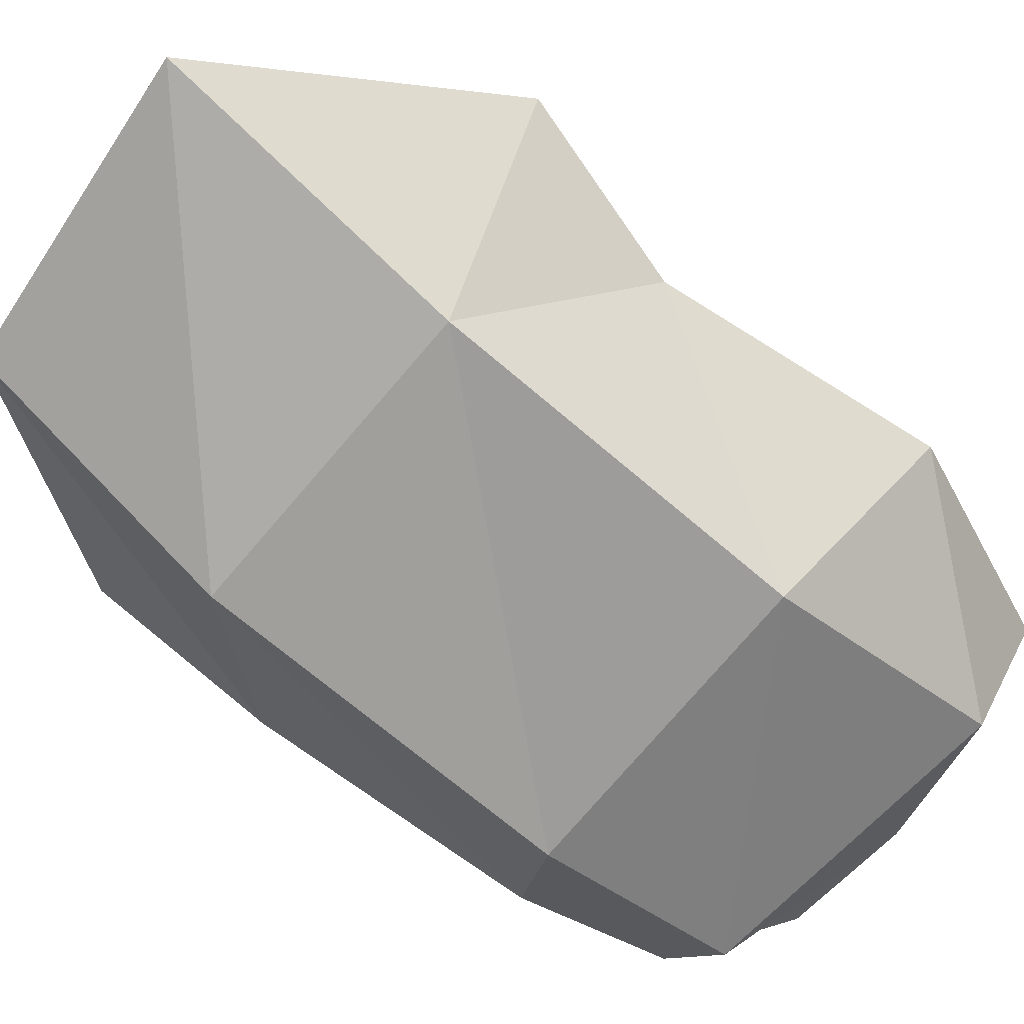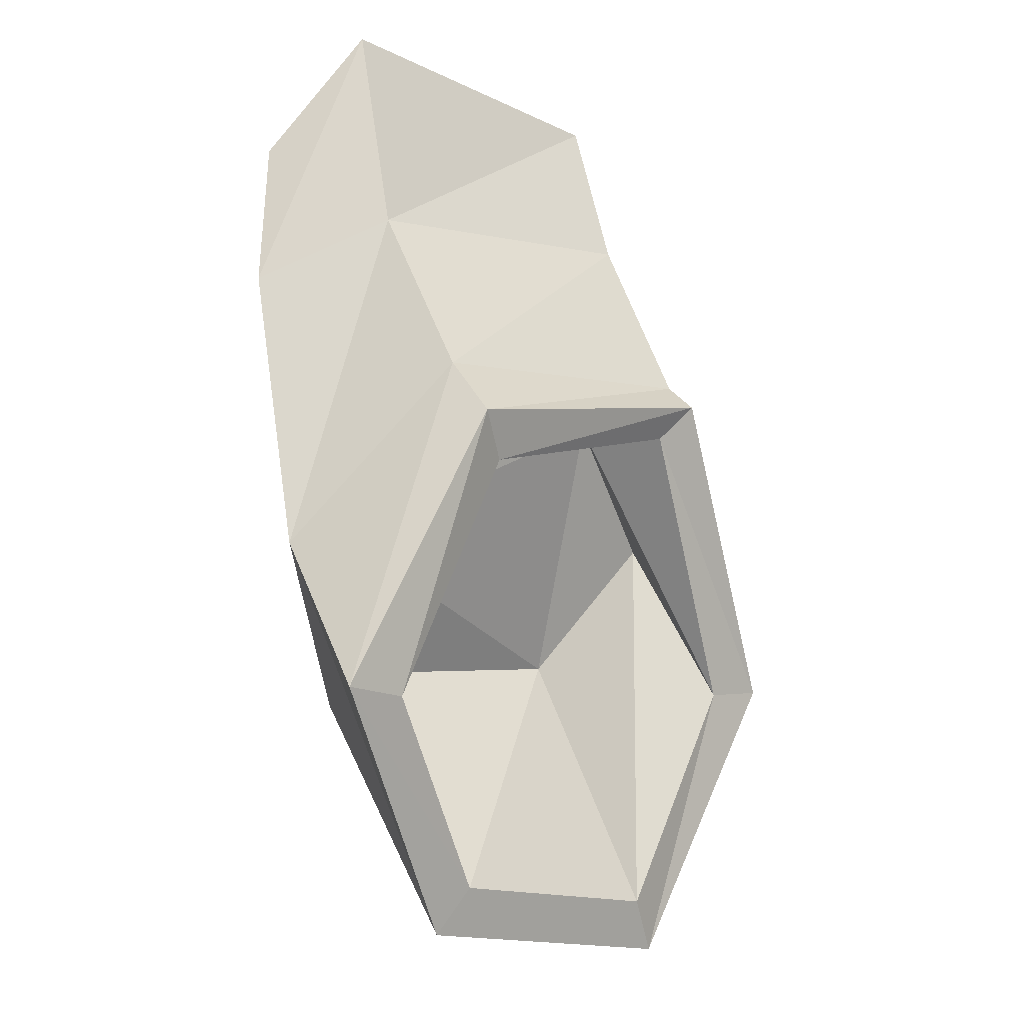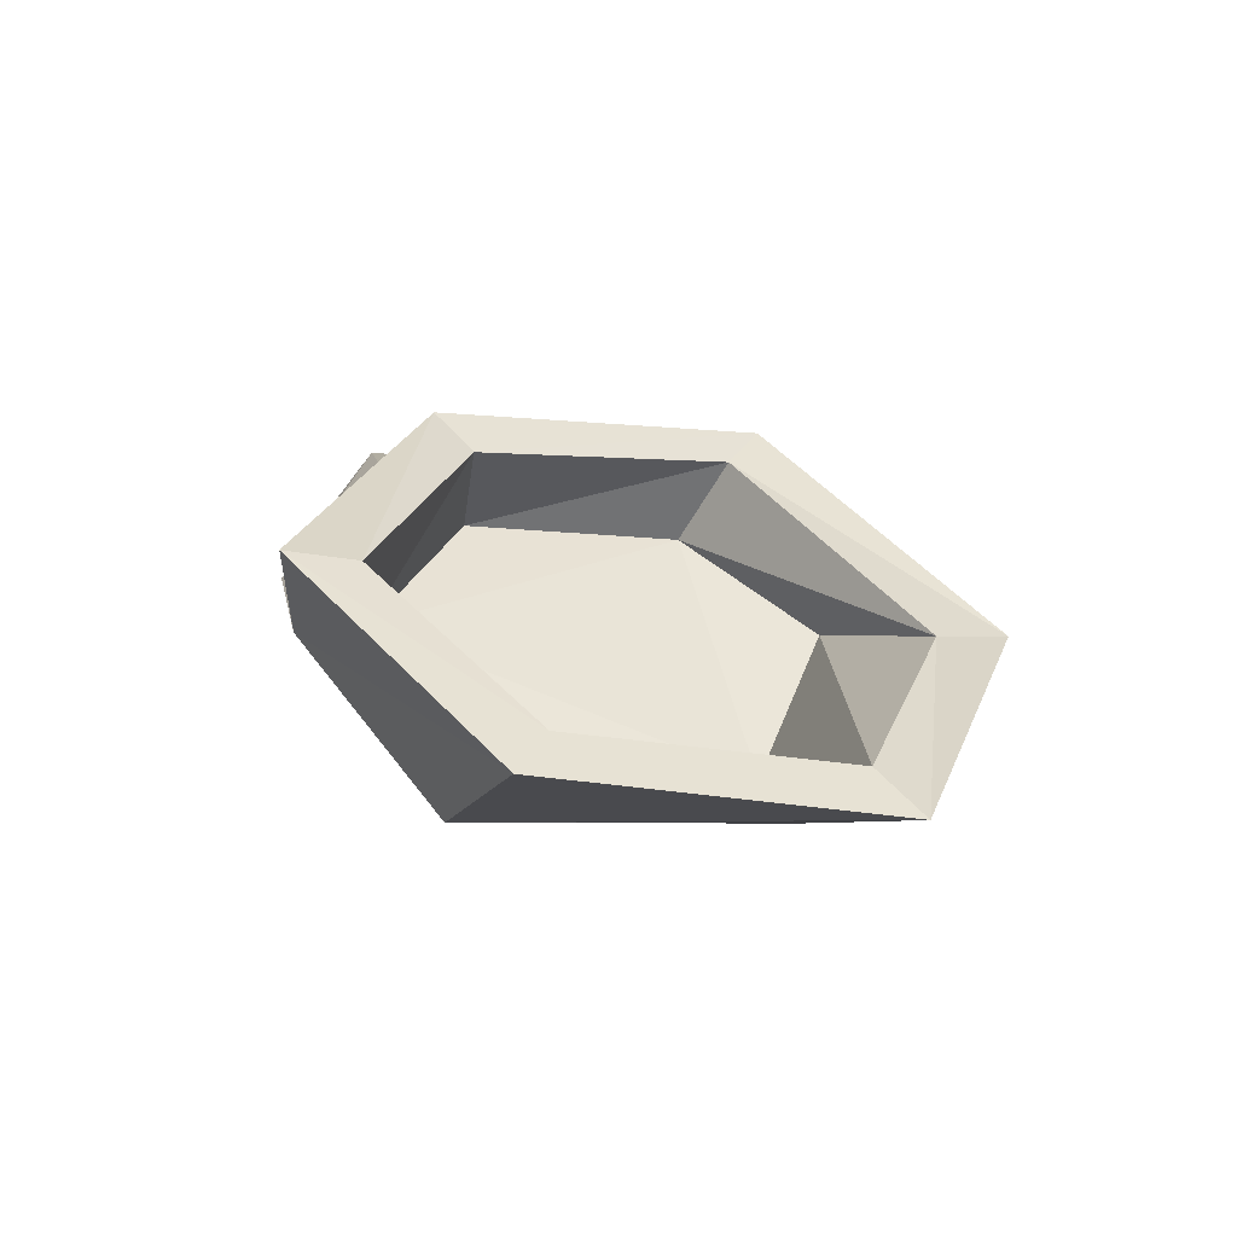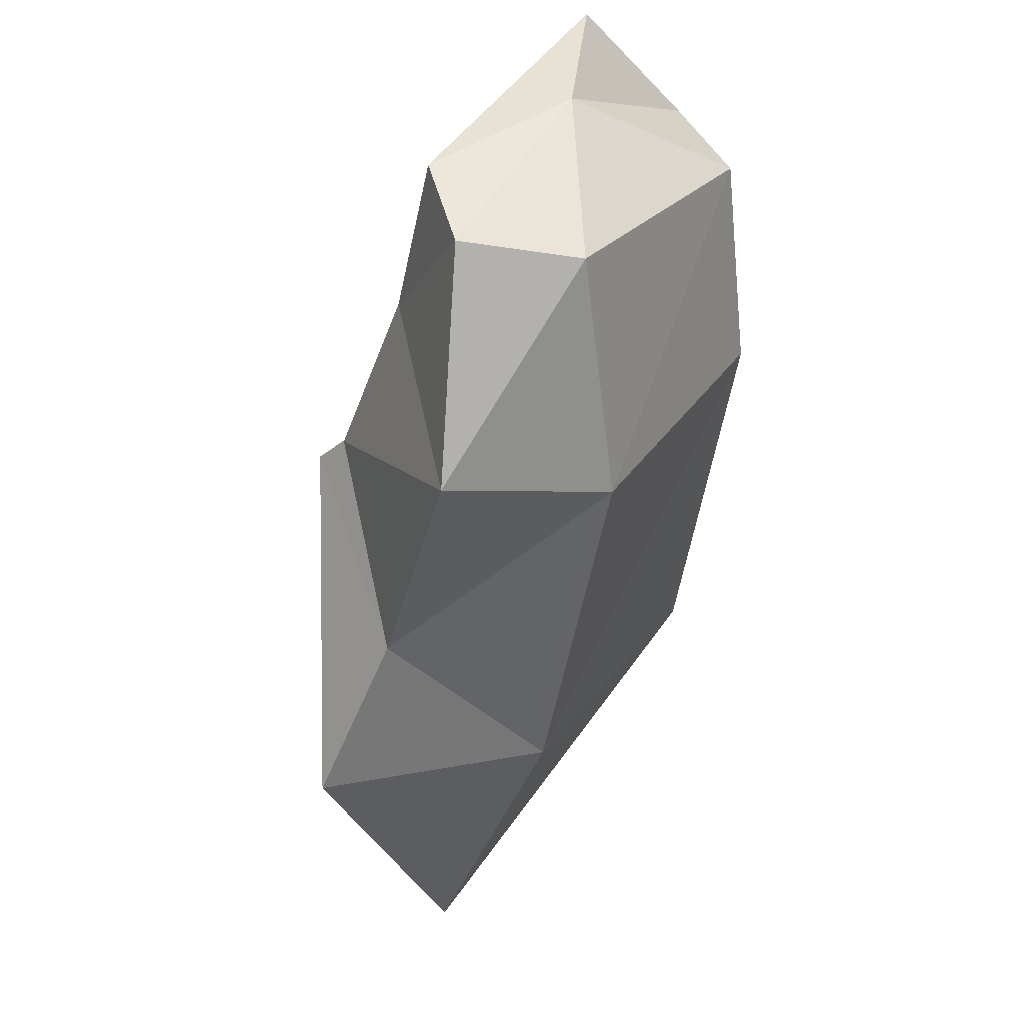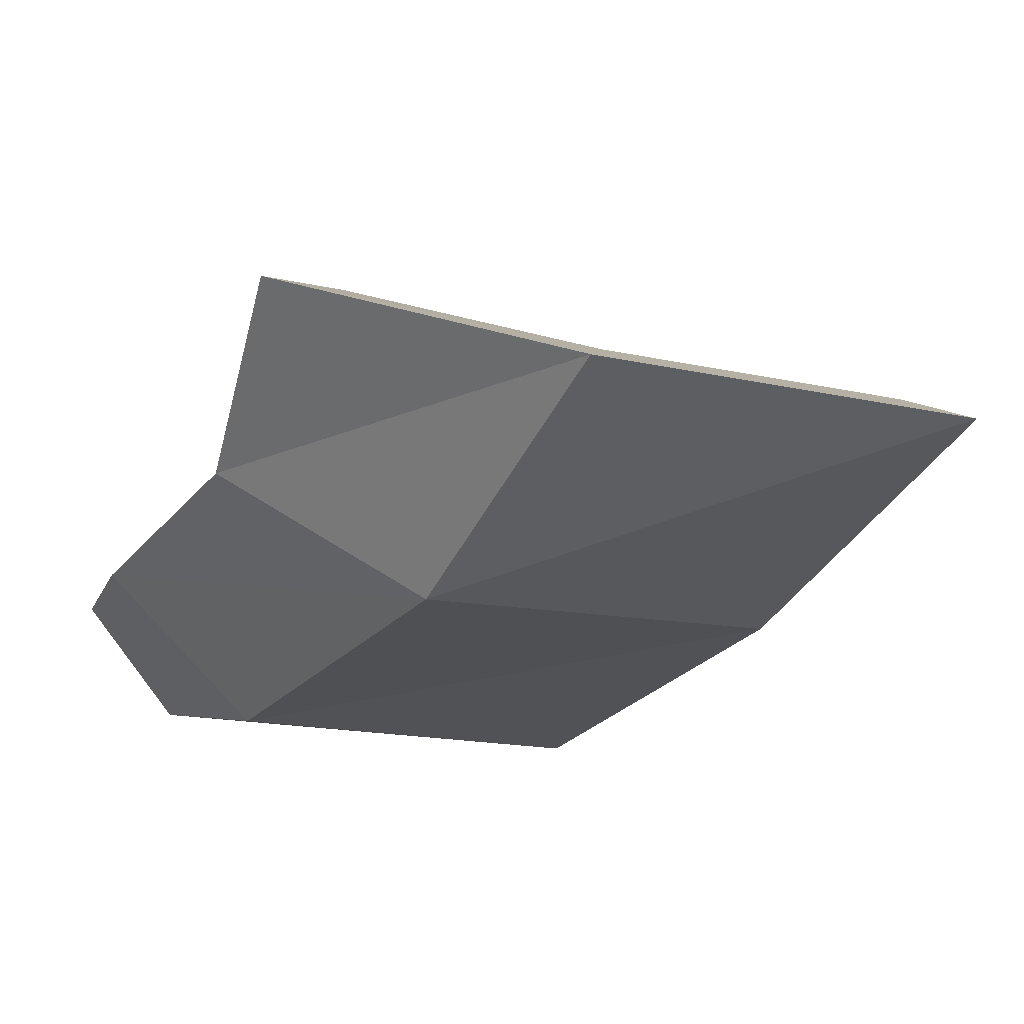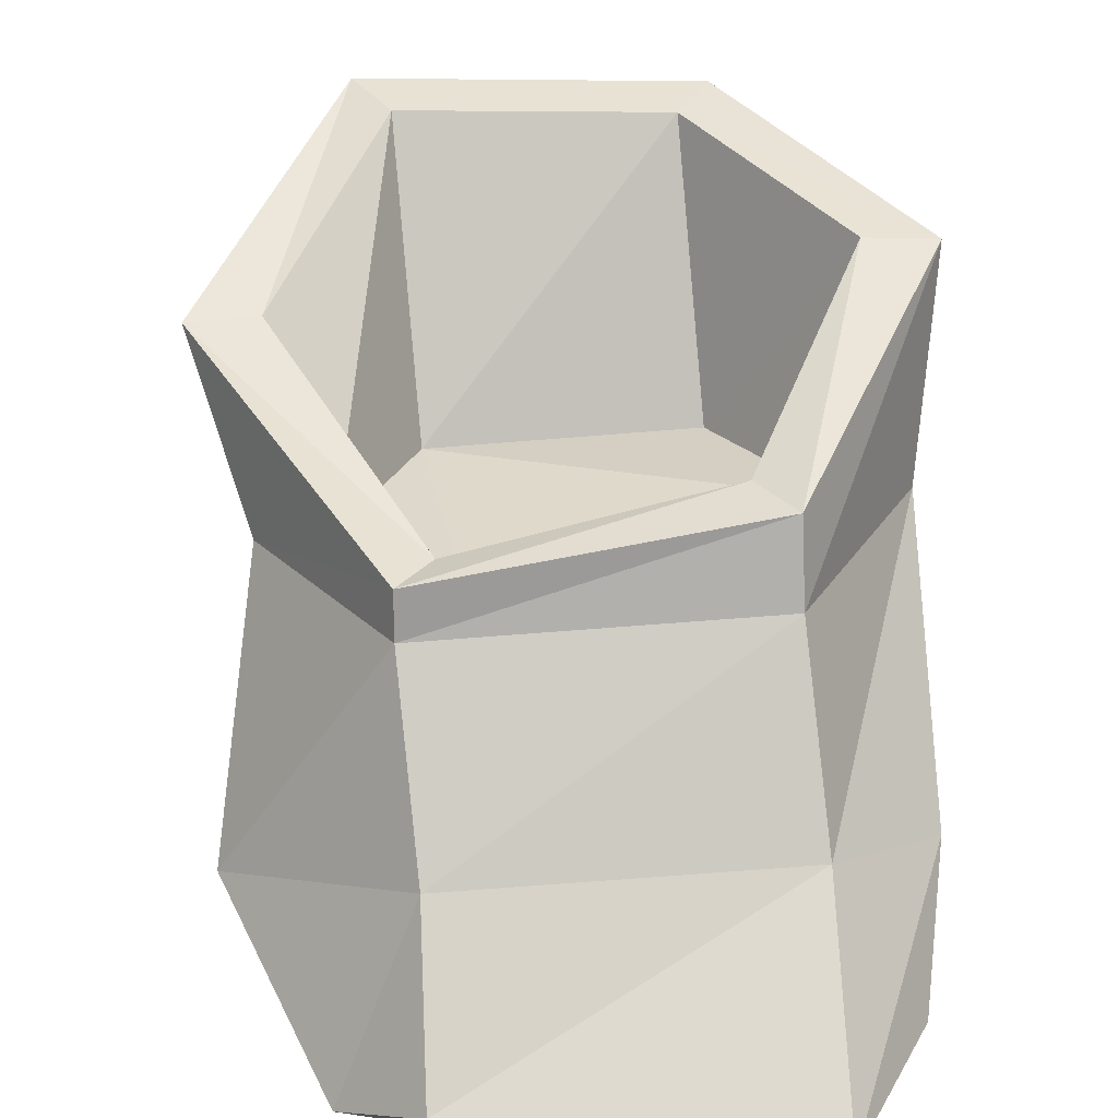
<metadata>
{"format":"obj","ext":"obj","renderer":"f3d","projection":"perspective","resolution":1024,"background":"white","views":[{"elev":-66.9,"azim":-117.8,"up":"+Y"},{"elev":-23.2,"azim":137.8,"up":"+Z"},{"elev":-78.8,"azim":173.6,"up":"+Z"},{"elev":46.1,"azim":-61.5,"up":"+Z"},{"elev":-17.3,"azim":164.4,"up":"+Y"},{"elev":69.4,"azim":7.0,"up":"+Y"}]}
</metadata>
<code>
o ITMI_ALCHEMY_SALT_01
v 0.04615 0.032 -0.07526
v 0.05941 0.02828 0.08424
v -0.02501 0.01404 0.08501
v 0.03128 0.04546 -0.02133
v 0.01593 0.008393 -0.1169
v -0.0515 0.006505 -0.1104
v 0.04732 0.01219 -0.03373
v 0.02263 -0.01047 -0.05404
v -0.071 0.02596 -0.047
v -0.02159 -0.02081 0.02857
v -0.01865 0.04632 -0.000845
v 0.06035 0.0325 -0.07645
v 0.071 0.009463 0.0574
v 0.03253 0.02798 -0.002882
v -0.01066 0.0286 0.005088
v 0.05341 -0.01146 0.05992
v -0.02904 -0.007306 -0.04195
v -0.05731 0.02514 -0.05044
v -0.03968 0.01605 -0.01497
v -0.05207 0.002858 0.04474
v -0.02416 0.05179 0.007139
v -0.05326 0.01745 -0.0111
v -0.01127 -0.007754 0.0791
v -0.04221 0.01208 -0.1013
v 0.01102 0.01346 -0.1067
v 0.04006 0.05134 -0.01415
v -0.008547 0.02966 0.08691
v 0.02806 -0.01675 -0.06162
v 0.02626 0.01492 0.0865
v 0.06076 0.01011 -0.03814
v 0.05137 0.02967 0.03785
v 0.04448 -0.02179 0.01605
v -0.03756 -0.0136 -0.04721
v -0.02326 0.04552 0.01415
v 0.07098 0.007826 0.02448
v 0.04236 0.04238 -0.000255
v -0.0142 0.03485 0.05215
f 31 37 27
f 33 28 32
f 30 36 31
f 34 22 20
f 25 8 1
f 12 1 26
f 33 6 28
f 24 17 25
f 1 7 4
f 17 24 19
f 7 1 8
f 15 7 17
f 9 6 33
f 6 24 5
f 23 10 16
f 20 22 10
f 4 14 11
f 31 36 37
f 25 1 12
f 28 30 35
f 13 2 29
f 35 30 31
f 14 4 7
f 7 15 14
f 11 15 18
f 15 11 14
f 16 13 29
f 32 28 35
f 8 25 17
f 17 7 8
f 9 18 6
f 11 18 9
f 19 18 15
f 15 17 19
f 20 10 23
f 37 20 3
f 21 11 9
f 4 11 21
f 22 9 33
f 21 9 22
f 3 20 23
f 2 27 29
f 18 24 6
f 18 19 24
f 5 25 12
f 24 25 5
f 26 4 21
f 1 4 26
f 27 3 29
f 27 37 3
f 28 5 30
f 6 5 28
f 23 16 29
f 3 23 29
f 5 12 30
f 30 12 36
f 2 31 27
f 35 31 2
f 16 32 13
f 10 32 16
f 10 33 32
f 22 33 10
f 34 21 22
f 26 21 34
f 32 35 13
f 13 35 2
f 36 26 34
f 12 26 36
f 37 34 20
f 36 34 37

</code>
